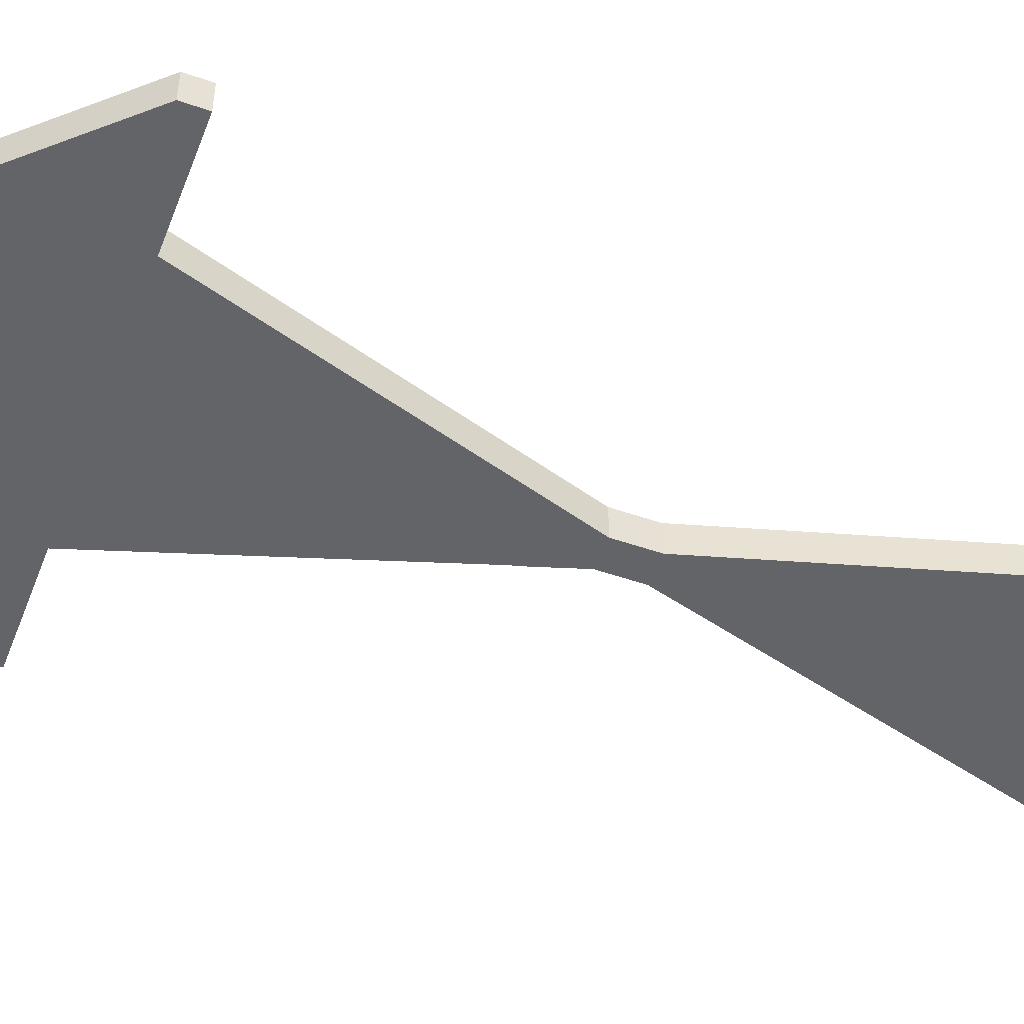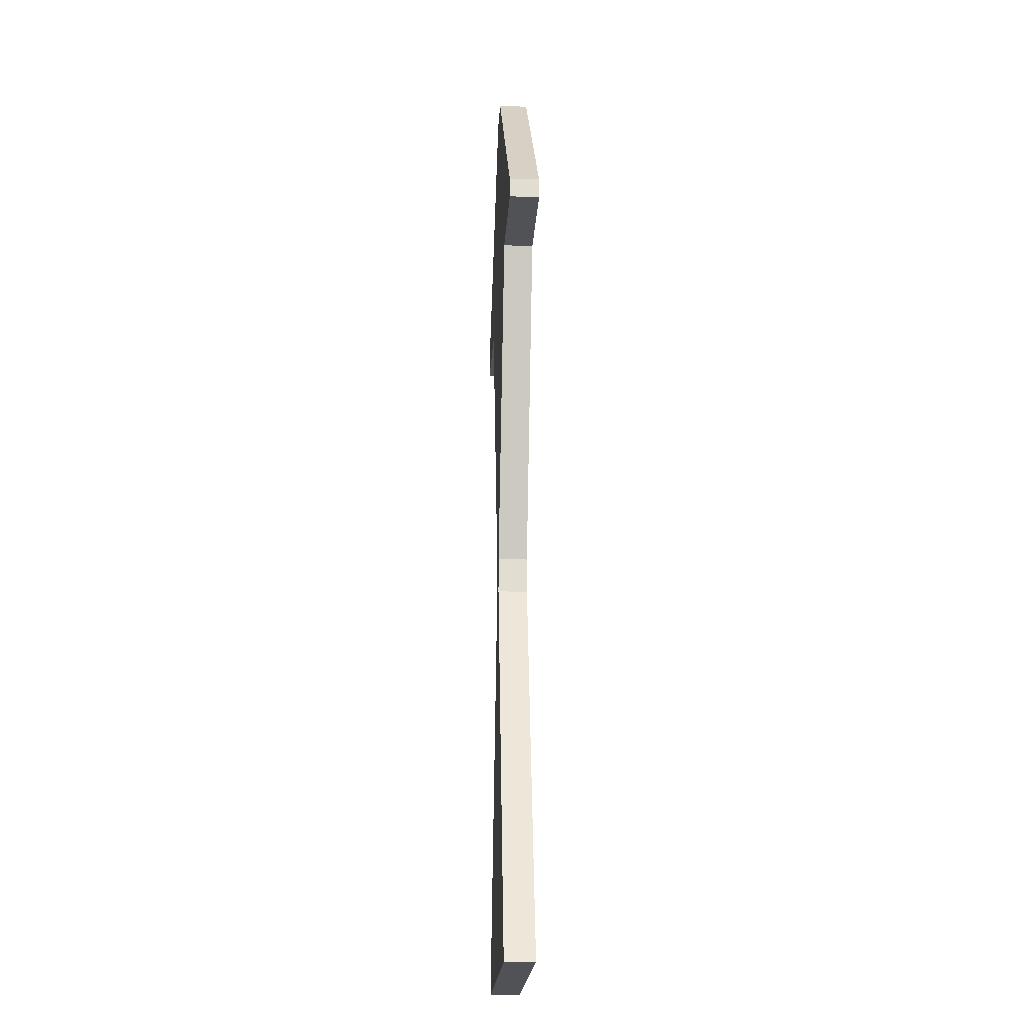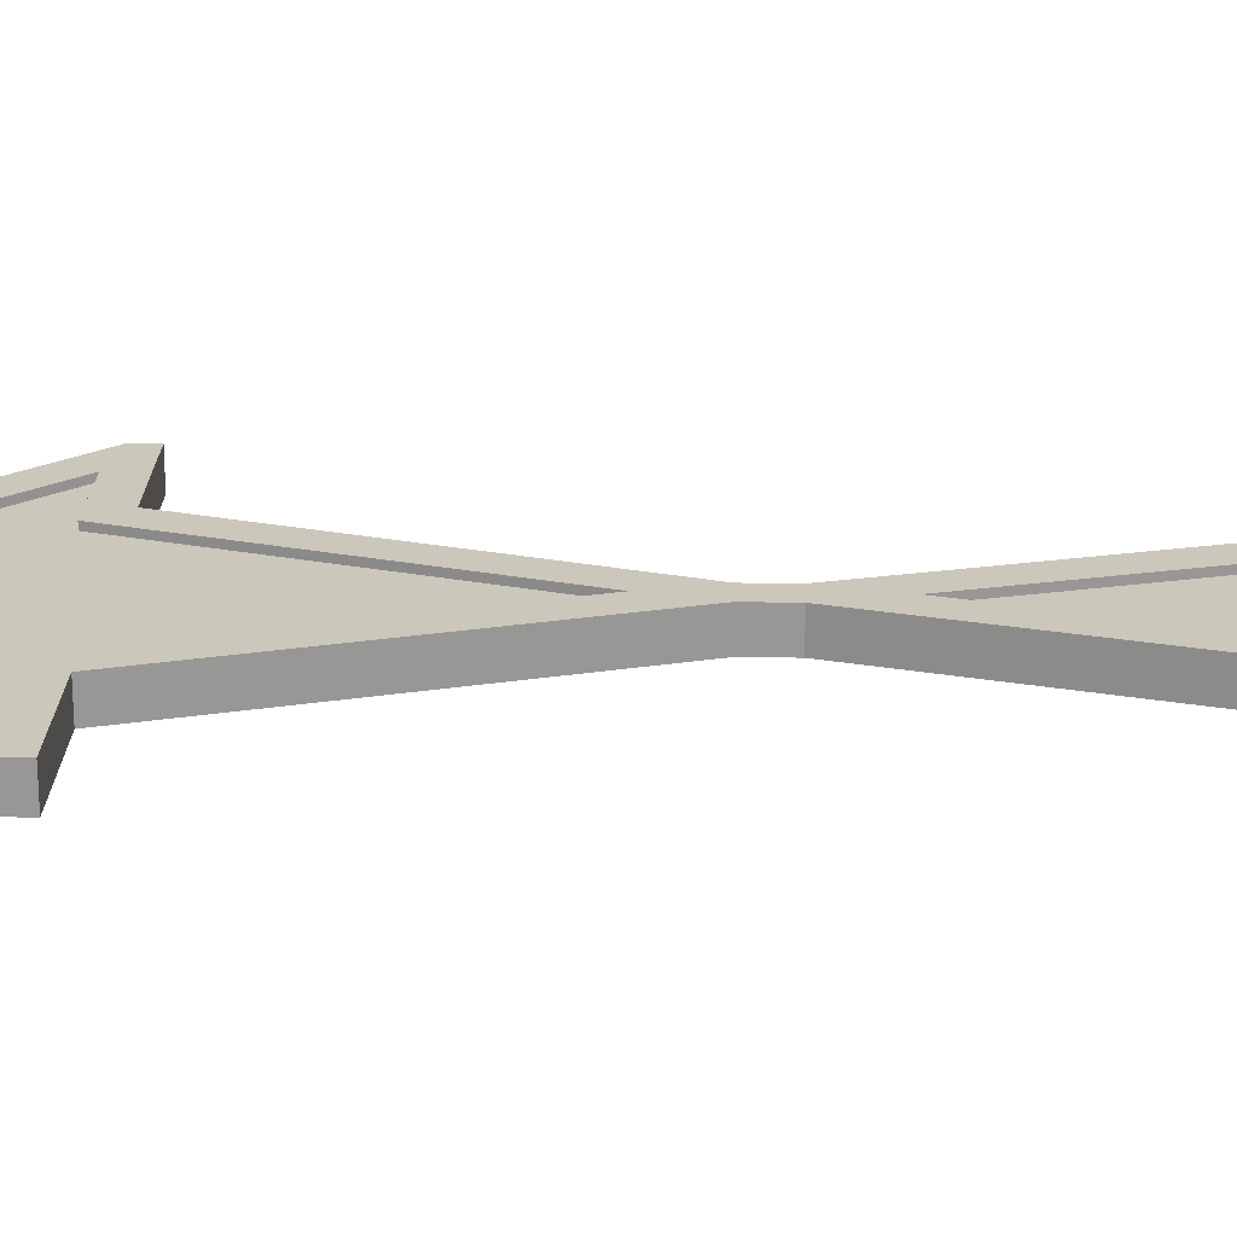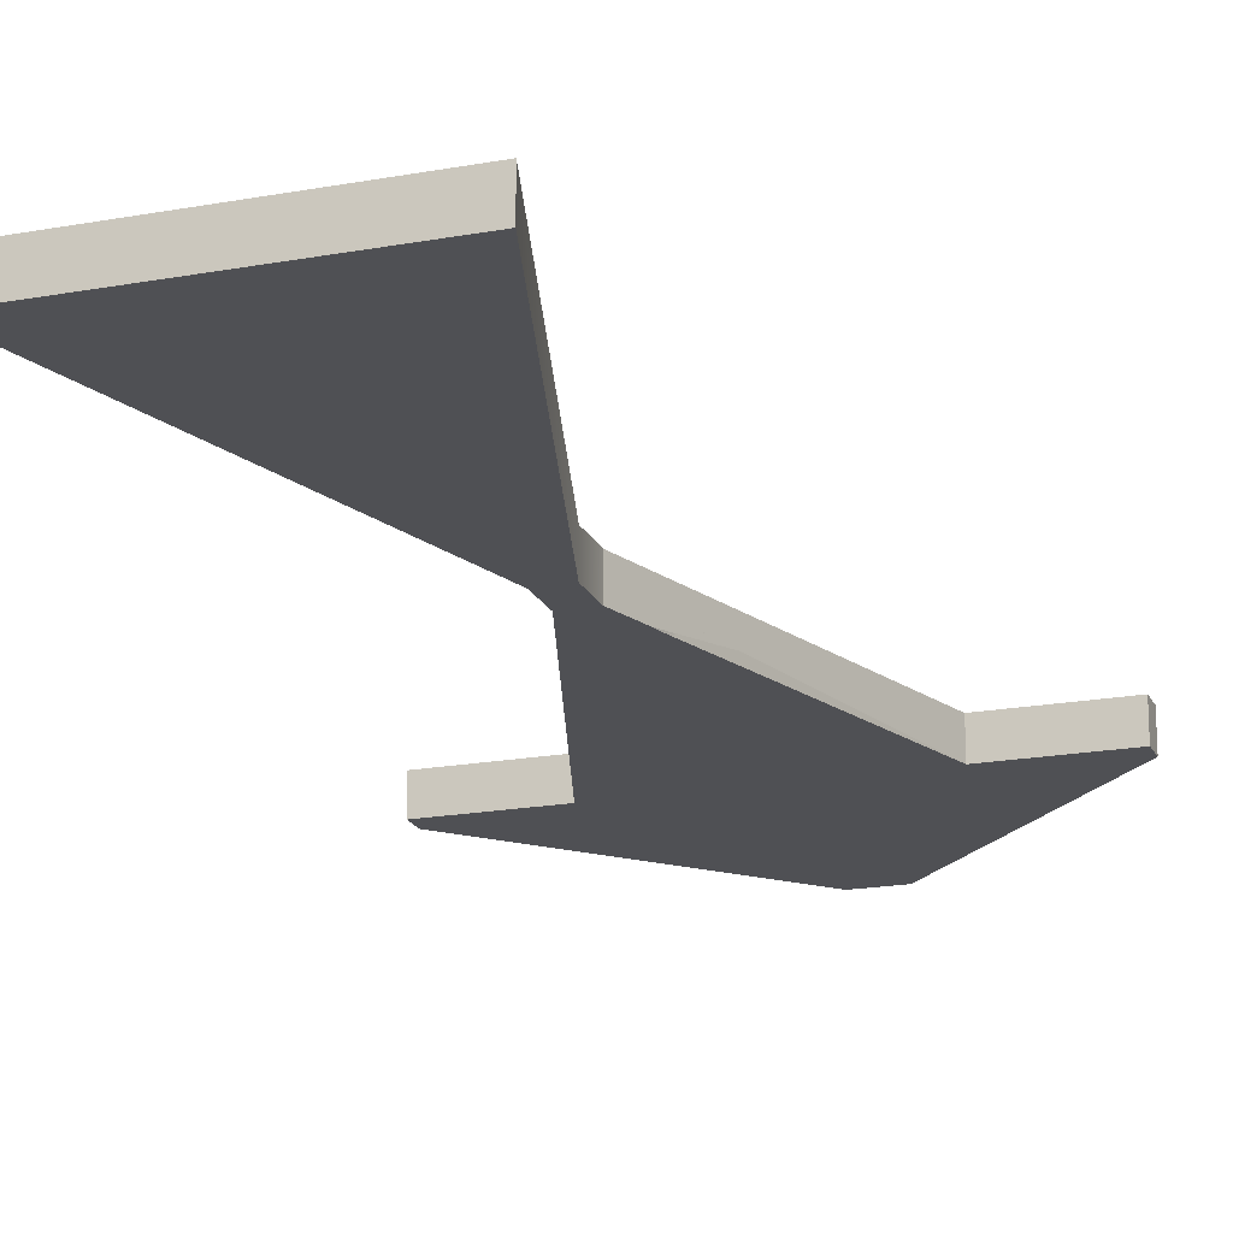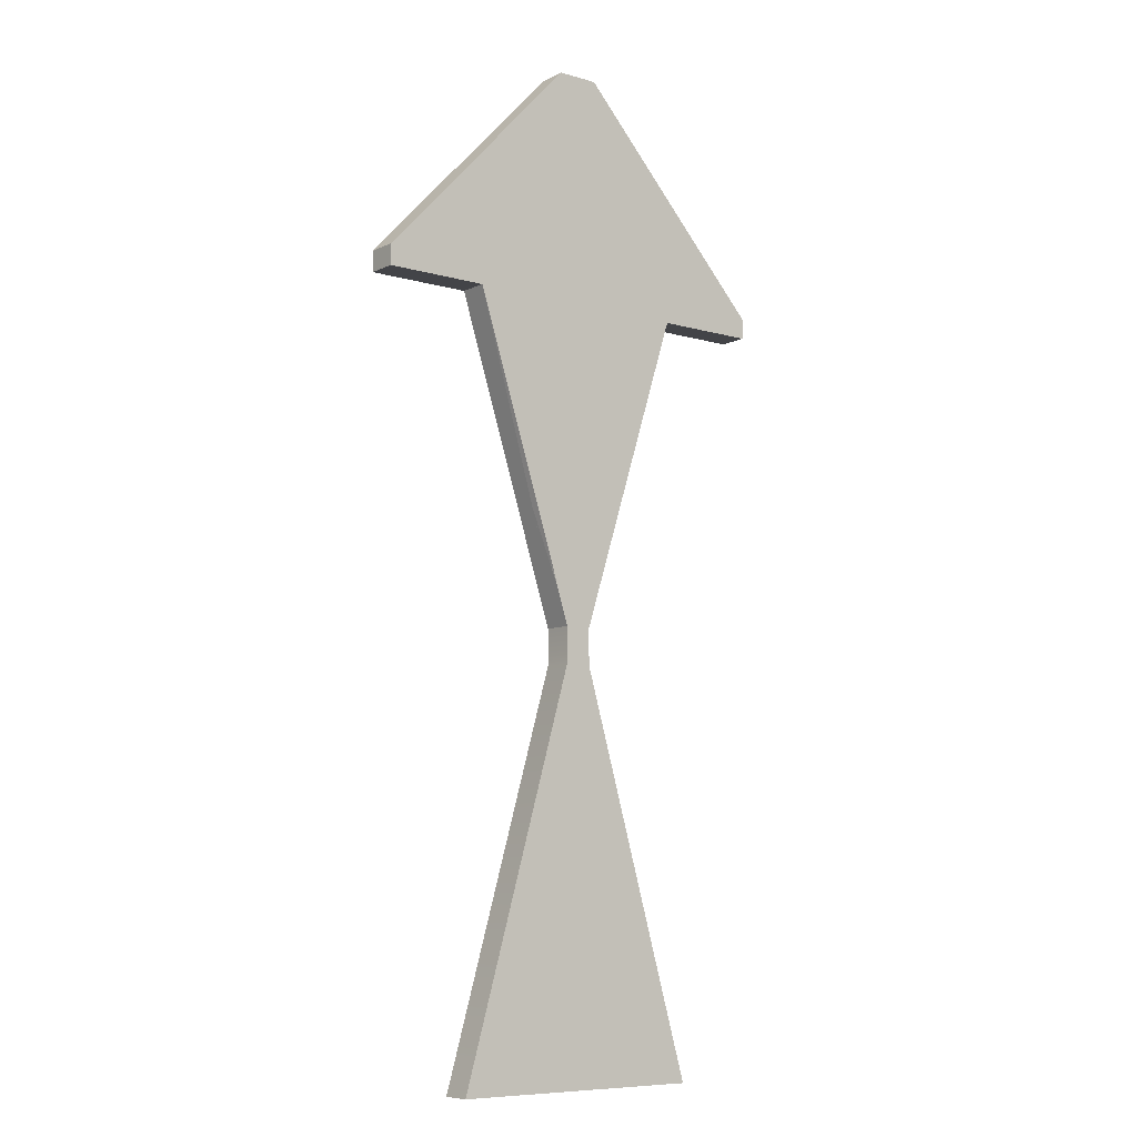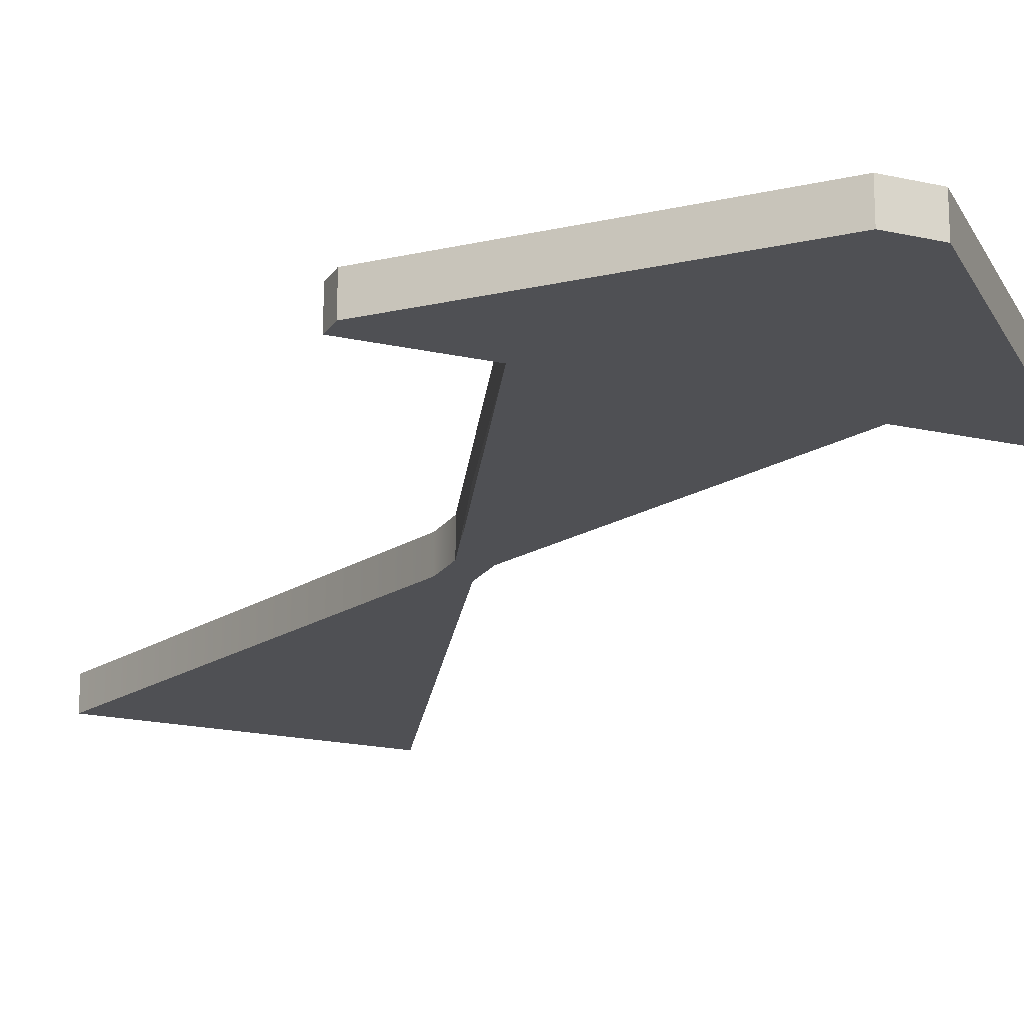
<metadata>
{"format":"obj","ext":"obj","renderer":"f3d","projection":"perspective","resolution":1024,"background":"white","views":[{"elev":-51.3,"azim":-110.6,"up":"+Z"},{"elev":-20.6,"azim":-93.3,"up":"+Y"},{"elev":21.6,"azim":-88.3,"up":"+Z"},{"elev":-19.1,"azim":19.1,"up":"+Z"},{"elev":-8.3,"azim":141.8,"up":"+Y"},{"elev":-19.1,"azim":156.7,"up":"+Z"}]}
</metadata>
<code>
o SM_CM_-_Aviation_mesh.020
v -0.02705 -0.05587 0.05304
v 0.003262 0.04856 0.06092
v -0.02705 -0.05587 0.06089
v 0.003262 0.04856 0.05307
v -0.01694 -0.04828 0.0609
v 0.006755 0.03335 0.06092
v 0.003262 0.058 0.06092
v 0.04056 -0.05587 0.06089
v 0.03045 -0.04828 0.0609
v -0.05074 0.147 0.06094
v -0.02355 0.1415 0.06094
v -0.05074 0.1415 0.06094
v -0.03831 0.1491 0.06094
v -0.01802 0.1491 0.06094
v 0.006755 0.07197 0.06093
v 0.01025 0.04856 0.06092
v 0.01025 0.058 0.06092
v 0.03153 0.1491 0.06094
v 0.03707 0.1415 0.06094
v 0.05182 0.1491 0.06094
v 0.06425 0.1415 0.06094
v 0.001317 0.2025 0.06096
v 0.004608 0.1949 0.06096
v 0.01219 0.2025 0.06096
v 0.008901 0.1949 0.06096
v 0.06425 0.147 0.06094
v 0.003262 0.058 0.05307
v 0.04056 -0.05587 0.05304
v 0.01025 0.04856 0.05307
v -0.05074 0.147 0.05309
v -0.02355 0.1415 0.05309
v -0.05074 0.1415 0.05309
v 0.001317 0.2025 0.0531
v 0.01219 0.2025 0.0531
v 0.01025 0.058 0.05307
v 0.01346 0.06801 0.05307
v 0.01379 0.06935 0.05307
v 0.01479 0.07263 0.05307
v 0.03707 0.1415 0.05309
v 0.06425 0.147 0.05309
v 0.01597 0.07583 0.0556
v 0.06425 0.1415 0.05309
v -0.01802 0.1491 0.05941
v -0.03831 0.1491 0.05941
v 0.006755 0.07197 0.05939
v 0.004608 0.1949 0.05942
v 0.03153 0.1491 0.05941
v 0.008901 0.1949 0.05942
v 0.05182 0.1491 0.05941
v 0.03045 -0.04828 0.05936
v -0.01694 -0.04828 0.05936
v 0.006755 0.03335 0.05938
f 47 49 48
f 43 45 46
f 52 51 50
f 46 43 44
f 45 46 48
f 45 48 47
f 2 4 1
f 1 3 2
f 5 2 6
f 6 2 7
f 5 8 3
f 11 10 13
f 11 13 14
f 6 16 9
f 17 15 18
f 15 17 16
f 17 18 19
f 19 18 20
f 19 20 21
f 23 22 24
f 23 24 25
f 20 21 26
f 20 26 24
f 25 20 24
f 13 23 22
f 22 10 13
f 9 8 16
f 6 16 15
f 7 6 15
f 7 15 14
f 11 7 14
f 10 12 11
f 8 9 5
f 2 3 5
f 4 7 2
f 7 27 4
f 30 31 32
f 31 33 27
f 27 33 34
f 27 35 29
f 35 34 36
f 39 42 40
f 38 41 39
f 39 40 34
f 38 39 34
f 37 38 34
f 36 37 34
f 27 35 34
f 31 33 30
f 28 29 27
f 28 27 4
f 4 1 28
f 8 3 1
f 1 28 8
f 29 16 8
f 8 28 29
f 35 17 16
f 16 29 35
f 17 36 35
f 36 17 19
f 36 19 41
f 41 39 19
f 39 21 42
f 21 19 39
f 21 40 42
f 40 21 26
f 26 34 40
f 34 26 24
f 22 24 34
f 34 33 22
f 30 22 10
f 22 33 30
f 32 10 12
f 10 32 30
f 32 11 31
f 11 12 32
f 27 11 7
f 11 27 31
f 37 41 36
f 41 37 38
f 13 43 14
f 43 44 13
f 43 14 15
f 15 45 43
f 13 46 44
f 46 23 13
f 18 45 47
f 45 15 18
f 46 25 48
f 25 46 23
f 49 18 47
f 18 20 49
f 25 49 48
f 49 20 25
f 50 5 51
f 5 9 50
f 50 6 9
f 6 52 50
f 5 52 51
f 52 5 6

</code>
